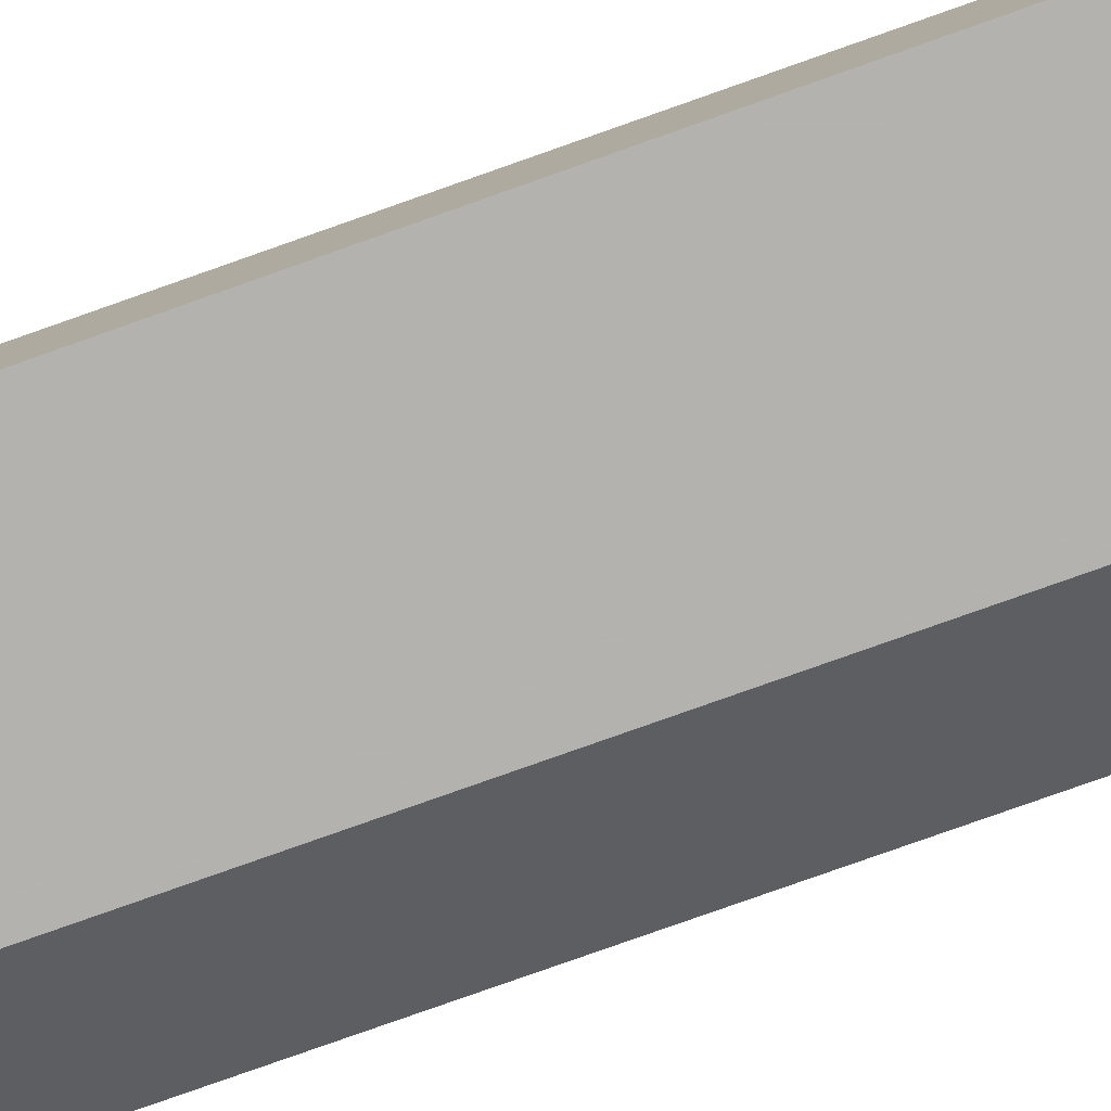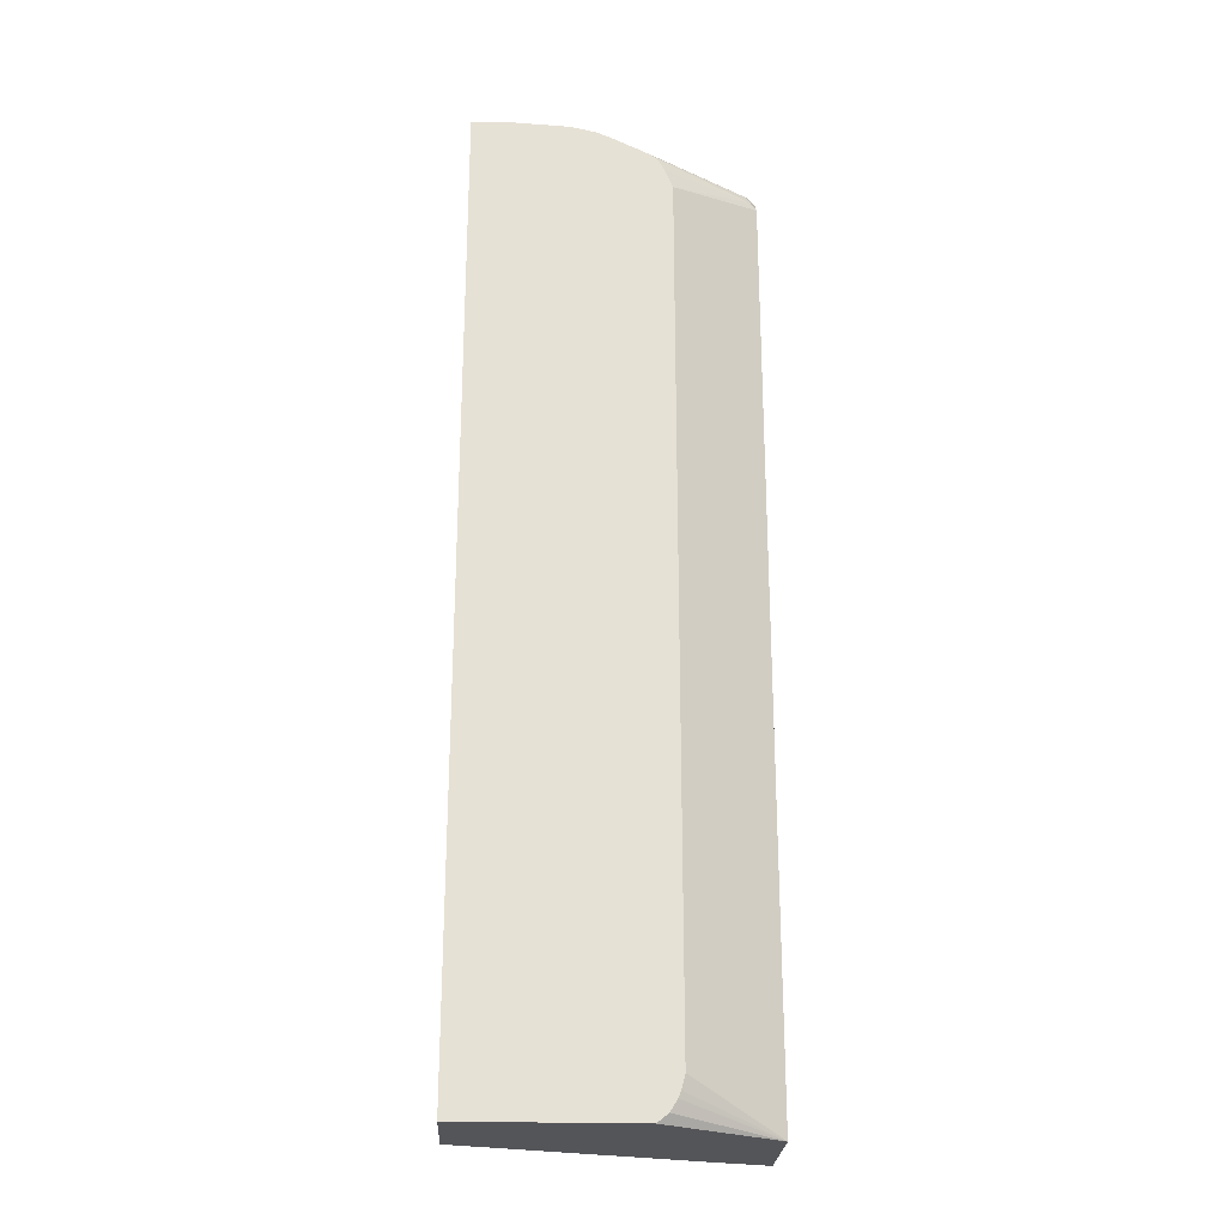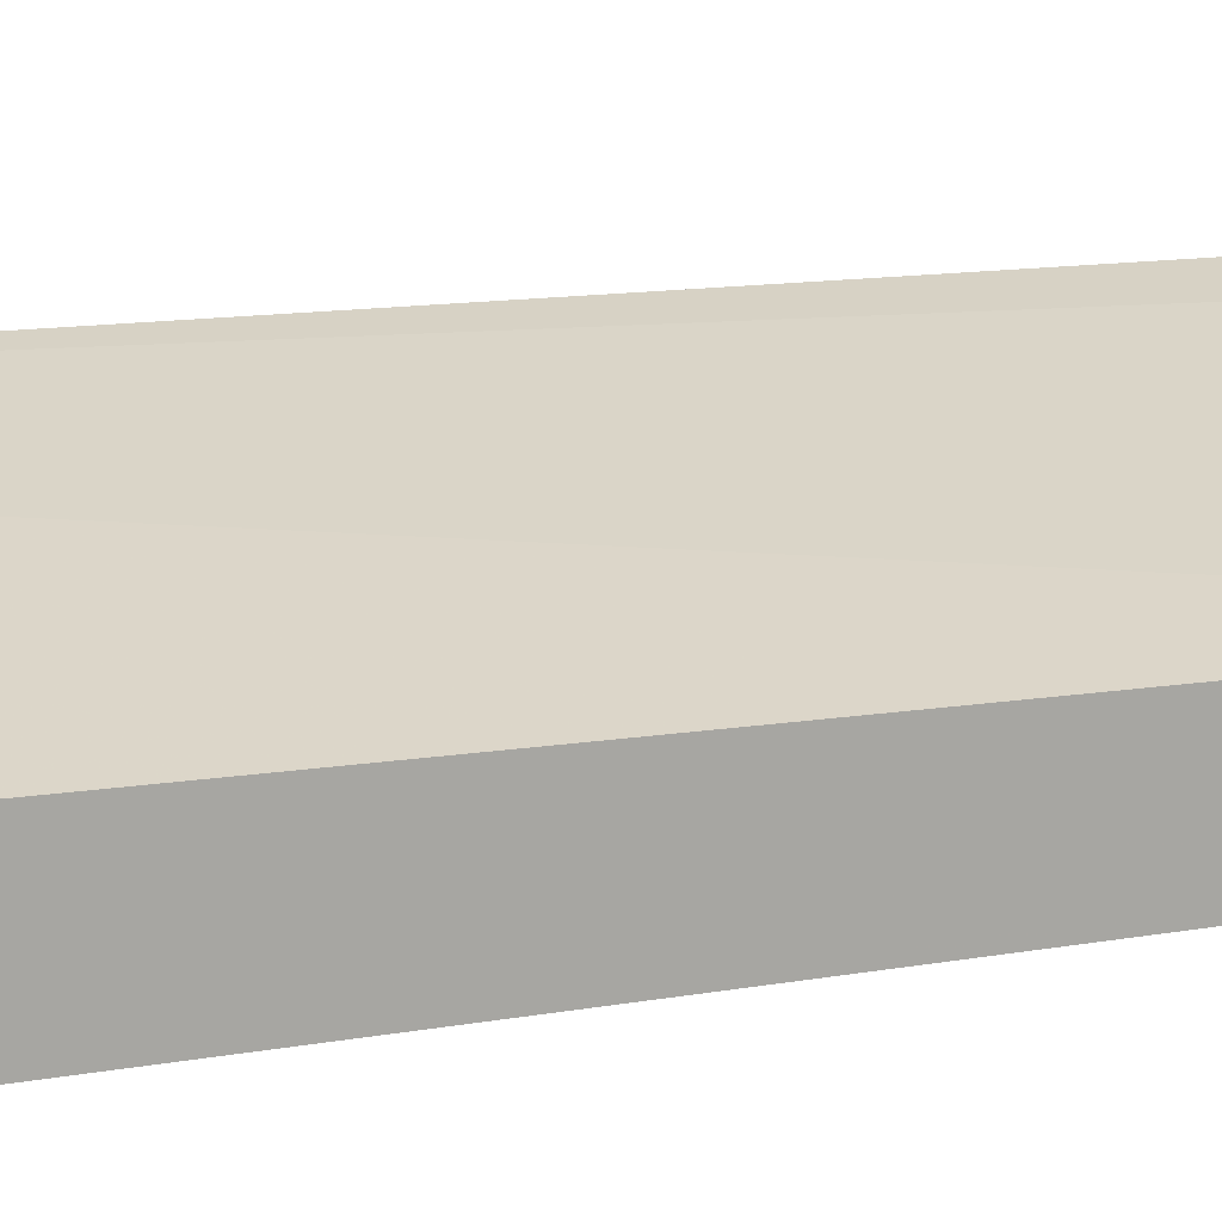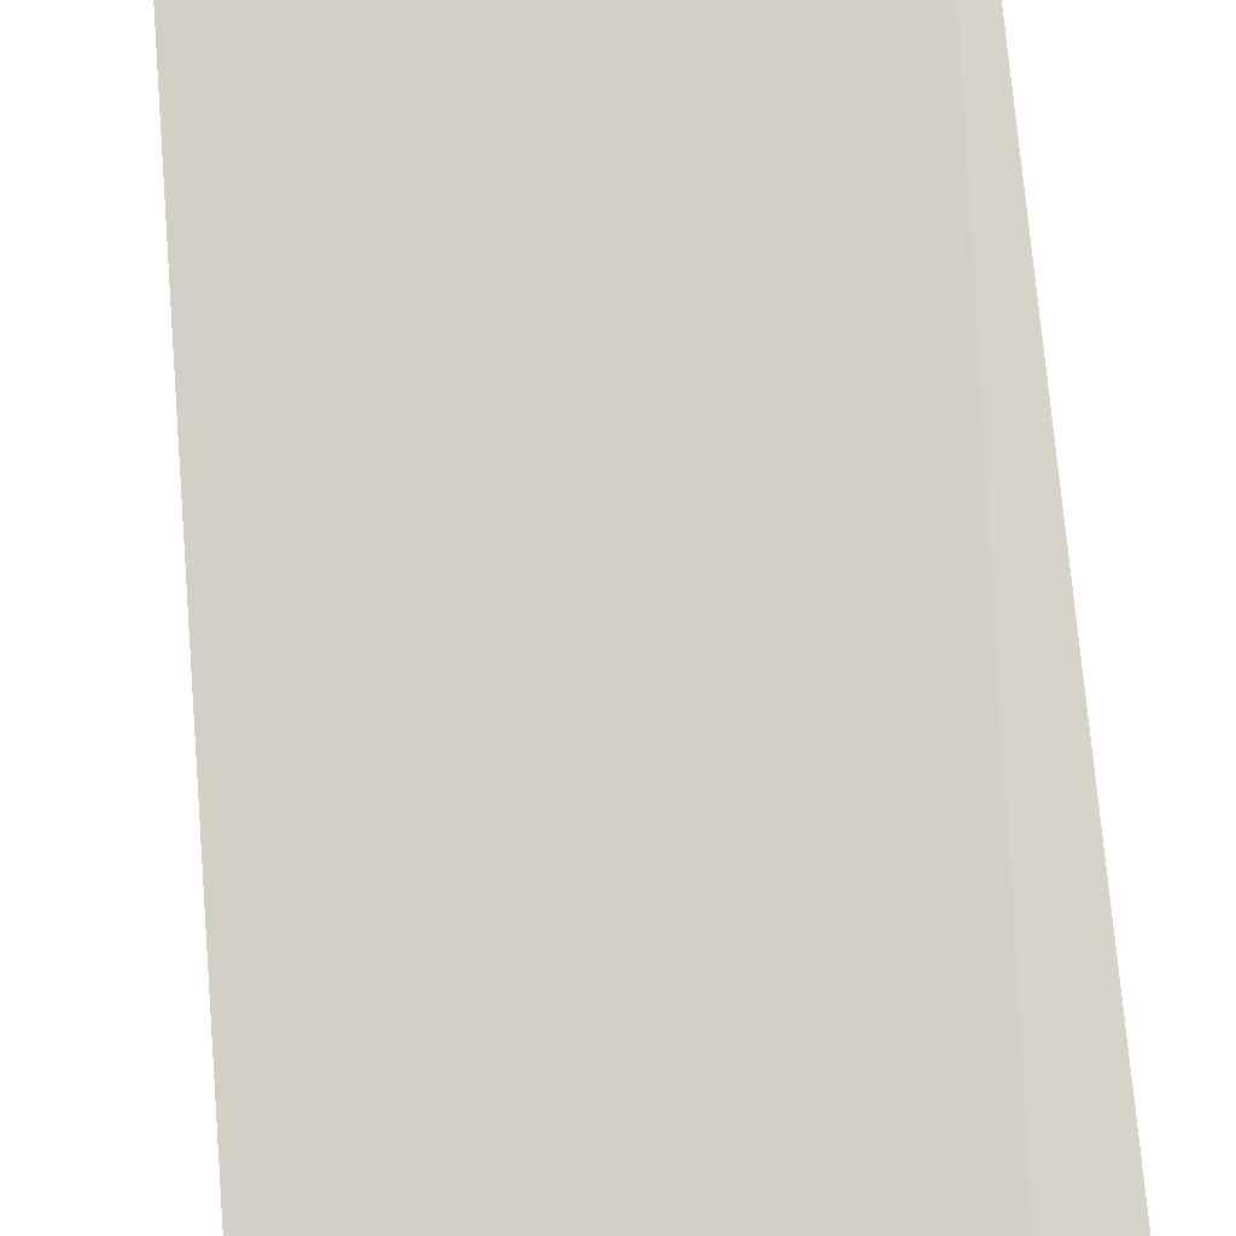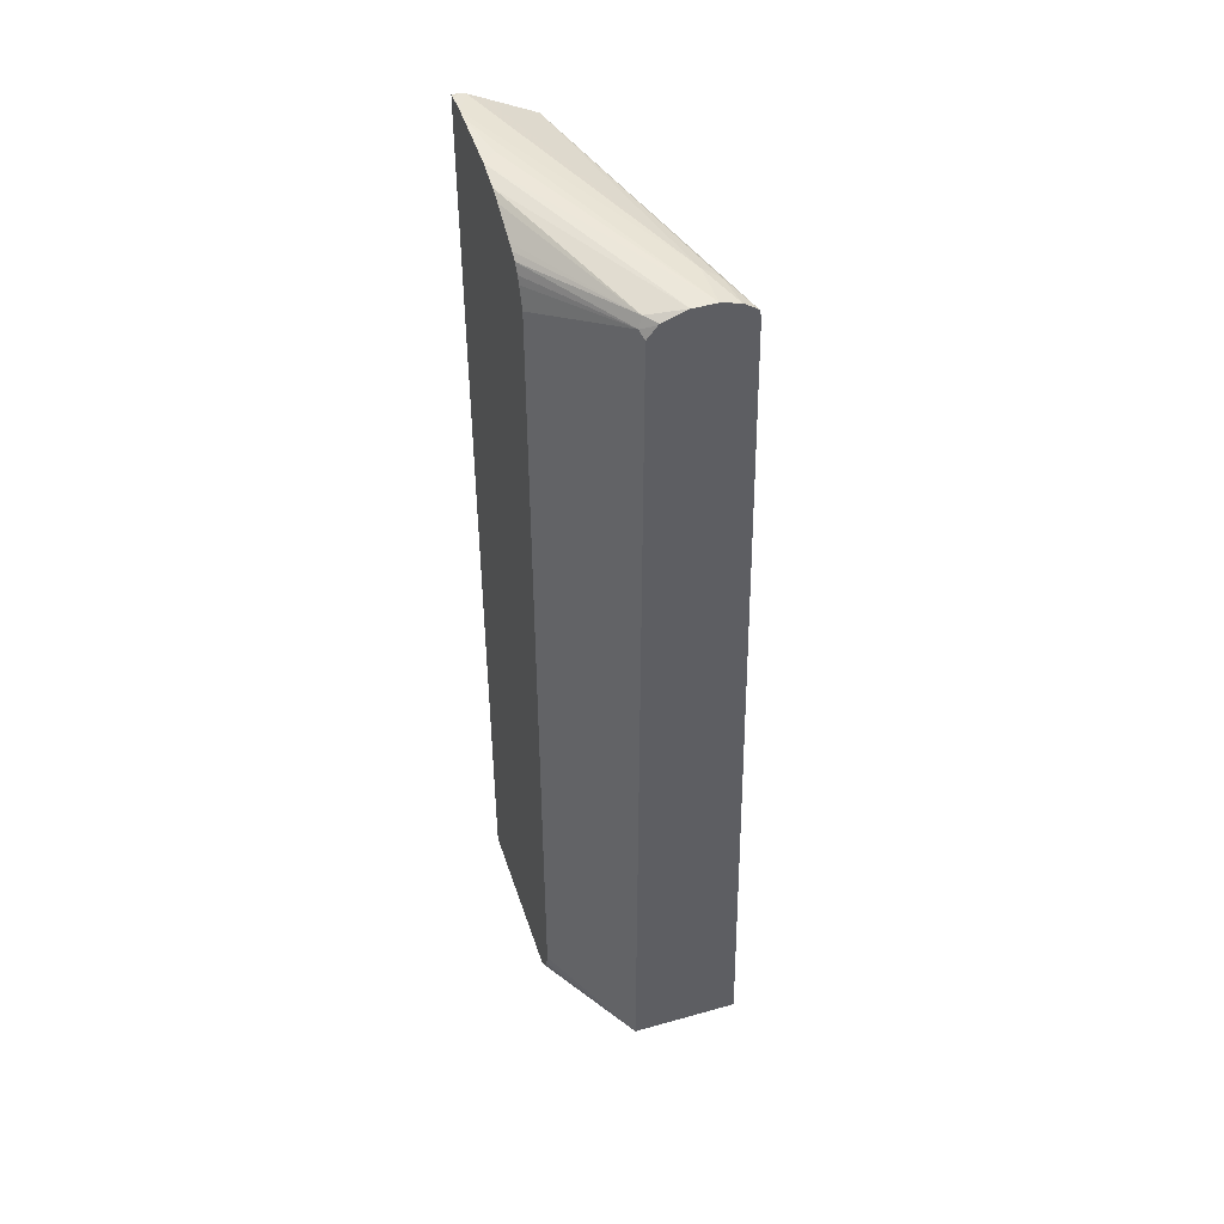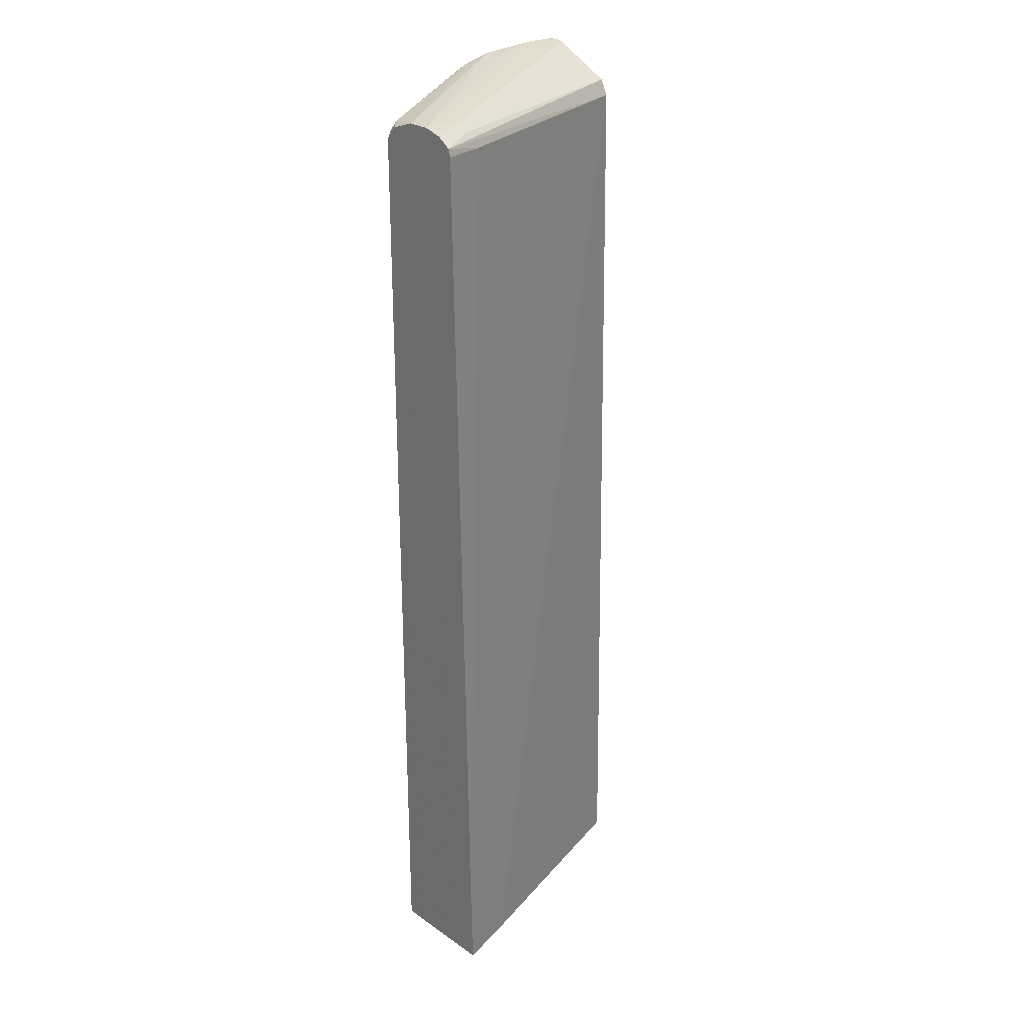
<metadata>
{"format":"obj","ext":"obj","renderer":"f3d","projection":"perspective","resolution":1024,"background":"white","views":[{"elev":-79.8,"azim":109.5,"up":"+Z"},{"elev":-24.7,"azim":177.2,"up":"+Y"},{"elev":14.6,"azim":67.7,"up":"+Z"},{"elev":65.6,"azim":175.4,"up":"+Z"},{"elev":46.5,"azim":-107.8,"up":"+Y"},{"elev":26.2,"azim":-42.9,"up":"+Y"}]}
</metadata>
<code>
v -0.2406 -0.3492 -0.1584
v -0.1672 -0.3158 -0.2145
v -0.1643 -0.3273 -0.2145
v -0.1621 -0.3327 -0.2145
v -0.1564 -0.3421 -0.2145
v -0.1474 -0.3492 -0.2144
v -0.2406 -0.3492 -0.06888
v -0.2406 0.4096 -0.1584
v -0.1672 0.3901 -0.2145
v -0.1473 -0.3492 -0.2145
v -0.1933 -0.3492 -0.08189
v -0.2044 0.4087 -0.0929
v -0.2406 0.4096 -0.08405
v -0.2406 0.4195 -0.1504
v -0.2353 0.4149 -0.161
v -0.1606 0.4059 -0.2145
v -0.00524 -0.3492 -0.2145
v -0.00524 -0.3492 -0.1376
v -0.00524 0.4087 -0.1486
v -0.2353 0.4149 -0.08671
v -0.2406 0.4159 -0.08565
v -0.2406 0.4205 -0.1495
v -0.1578 0.4115 -0.2145
v -0.2322 0.4226 -0.1579
v -0.1531 0.4183 -0.2145
v -0.1539 0.4172 -0.2145
v -0.00524 0.4469 -0.2145
v -0.00524 0.4211 -0.1548
v -0.2105 0.4211 -0.09909
v -0.2406 0.4233 -0.0968
v -0.2406 0.4272 -0.1301
v -0.1053 0.4412 -0.2145
v -0.1159 0.4369 -0.2145
v -0.1414 0.4247 -0.2145
v -0.147 0.4219 -0.2145
v -0.01012 0.4479 -0.2145
v -0.00524 0.4469 -0.2096
v -0.00524 0.4299 -0.1724
v -0.2044 0.4272 -0.1115
v -0.2406 0.4272 -0.1115
v -0.08444 0.4458 -0.2145
v -0.02743 0.4484 -0.2145
v -0.00524 0.4458 -0.2043
v -0.00524 0.4335 -0.1796
v -0.00524 0.4392 -0.191
v -0.03591 0.4484 -0.2145
v -0.07432 0.4458 -0.2043
f 17 38 28
f 22 31 24
f 21 29 30
f 21 28 29
f 19 21 20
f 19 28 21
f 17 19 18
f 17 28 19
f 17 44 38
f 13 20 21
f 17 43 45
f 17 37 43
f 17 27 37
f 15 25 26
f 15 24 25
f 15 22 24
f 15 23 16
f 14 22 15
f 24 31 32
f 17 45 44
f 24 32 33
f 40 47 41
f 24 34 35
f 41 47 46
f 12 20 13
f 40 46 47
f 39 46 40
f 39 42 46
f 39 43 42
f 39 45 43
f 39 44 45
f 38 44 39
f 37 42 43
f 36 42 37
f 31 41 32
f 31 40 41
f 30 39 40
f 29 39 30
f 28 39 29
f 28 38 39
f 27 36 37
f 24 35 25
f 24 33 34
f 12 19 20
f 15 26 23
f 11 18 19
f 2 9 16
f 1 9 2
f 1 8 9
f 1 14 8
f 1 22 14
f 1 31 22
f 1 40 31
f 1 30 40
f 1 21 30
f 2 16 23
f 1 13 21
f 1 18 11
f 1 17 18
f 1 10 17
f 1 6 10
f 1 5 6
f 1 4 5
f 1 3 4
f 1 2 3
f 11 19 12
f 1 11 7
f 2 23 26
f 1 7 13
f 2 25 35
f 9 15 16
f 2 26 25
f 8 15 9
f 8 14 15
f 7 12 13
f 7 11 12
f 2 4 3
f 2 5 4
f 2 10 5
f 5 10 6
f 2 27 17
f 2 36 27
f 2 42 36
f 2 46 42
f 2 41 46
f 2 32 41
f 2 33 32
f 2 17 10
f 2 34 33
f 2 35 34

</code>
